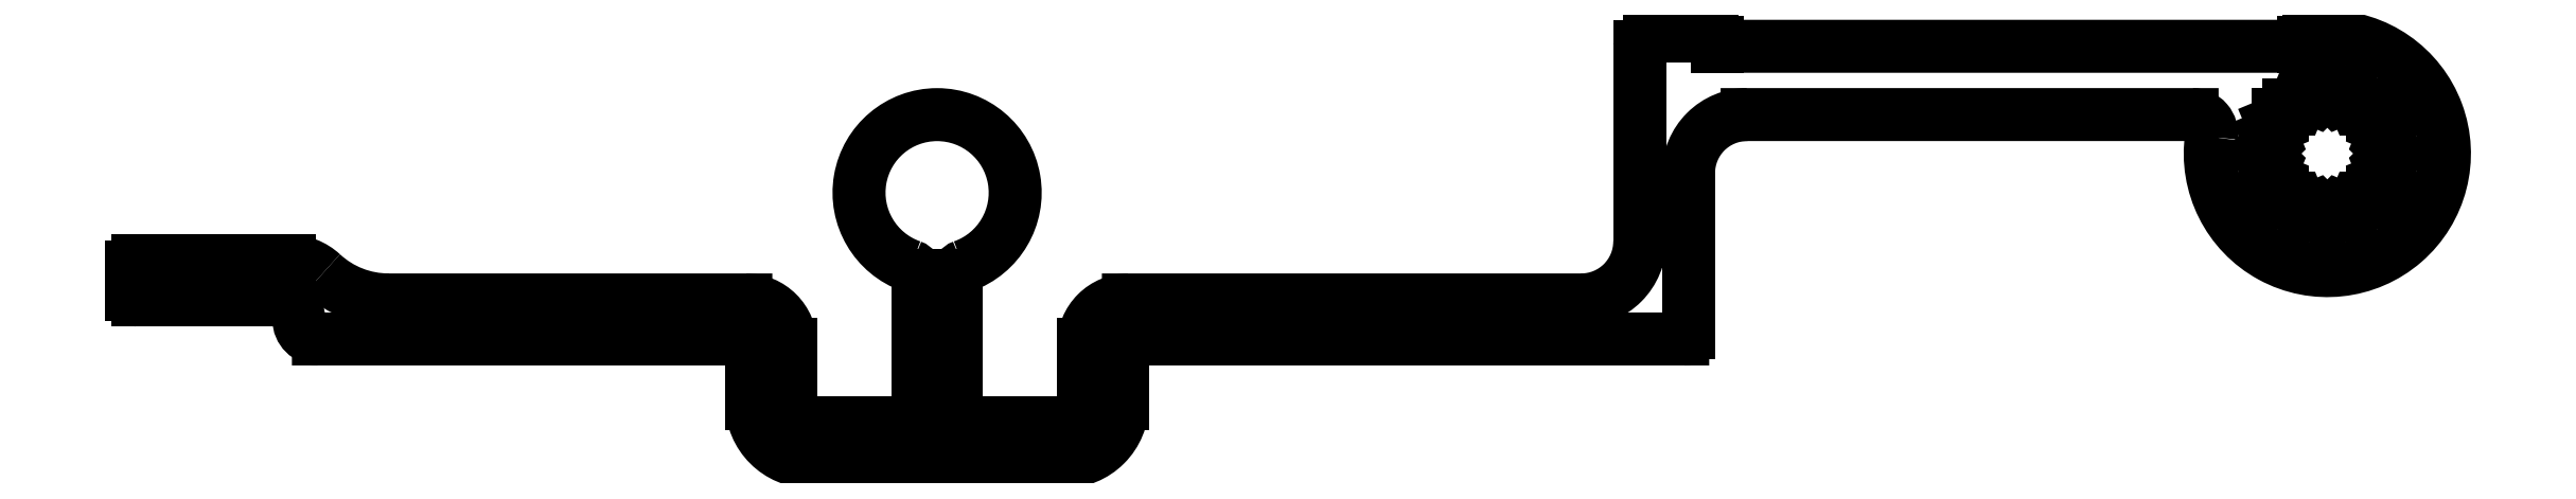
<metadata>
{"format":"dxf","ext":"dxf","renderer":"ezdxf+matplotlib","layout":"modelspace","background":"white","min_lineweight":24,"dpi":150}
</metadata>
<code>
0
SECTION
2
ENTITIES
0
ARC
8
0
10
1063
20
510.4
30
0
40
2.3
50
90
51
180
0
LINE
8
0
10
1063
20
512.7
30
0
11
1087
21
512.7
31
0
0
ARC
8
0
10
1087
20
515.7
30
0
40
3
50
270
51
360
0
LINE
8
0
10
1090
20
515.7
30
0
11
1090
21
525.7
31
0
0
ARC
8
0
10
1090
20
525.7
30
0
40
0.5
50
90
51
180
0
LINE
8
0
10
1090
20
526.2
30
0
11
1093
21
526.2
31
0
0
ARC
8
0
10
1093
20
525.9
30
0
40
0.3
50
360
51
90
0
LINE
8
0
10
1094
20
525.9
30
0
11
1094
21
525.7
31
0
0
LINE
8
0
10
1094
20
525.7
30
0
11
1124
21
525.7
31
0
0
LINE
8
0
10
1124
20
525.7
30
0
11
1124
21
525.9
31
0
0
ARC
8
0
10
1124
20
525.9
30
0
40
0.3
50
90
51
180
0
LINE
8
0
10
1124
20
526.2
30
0
11
1125
21
526.2
31
0
0
ARC
8
0
10
1125
20
520.2
30
0
40
6
50
171.8
51
90
0
ARC
8
0
10
1118
20
521.2
30
0
40
1
50
351.8
51
90
0
LINE
8
0
10
1118
20
522.2
30
0
11
1095
21
522.2
31
0
0
ARC
8
0
10
1095
20
519.2
30
0
40
3
50
90
51
180
0
LINE
8
0
10
1092
20
519.2
30
0
11
1092
21
511
31
0
0
ARC
8
0
10
1092
20
511
30
0
40
0.3
50
270
51
360
0
LINE
8
0
10
1092
20
510.7
30
0
11
1063
21
510.7
31
0
0
ARC
8
0
10
1063
20
510.4
30
0
40
0.3
50
90.01
51
180
0
LINE
8
0
10
1063
20
510.4
30
0
11
1063
21
507.4
31
0
0
ARC
8
0
10
1060
20
507.4
30
0
40
3
50
270
51
1.285e-09
0
LINE
8
0
10
1060
20
504.4
30
0
11
1047
21
504.4
31
0
0
ARC
8
0
10
1047
20
507.4
30
0
40
3
50
180
51
270
0
LINE
8
0
10
1044
20
507.4
30
0
11
1044
21
510.4
31
0
0
ARC
8
0
10
1044
20
510.4
30
0
40
0.3
50
0.001166
51
90
0
LINE
8
0
10
1044
20
510.7
30
0
11
1022
21
510.7
31
0
0
ARC
8
0
10
1022
20
511.7
30
0
40
1
50
180.1
51
270.1
0
ARC
8
0
10
1020
20
511.7
30
0
40
1
50
6.514e-12
51
90
0
LINE
8
0
10
1020
20
512.7
30
0
11
1013
21
512.7
31
0
0
ARC
8
0
10
1013
20
513
30
0
40
0.3
50
180
51
270
0
LINE
8
0
10
1012
20
513
30
0
11
1012
21
514.4
31
0
0
ARC
8
0
10
1013
20
514.4
30
0
40
0.3
50
90
51
180
0
LINE
8
0
10
1013
20
514.7
30
0
11
1020
21
514.7
31
0
0
ARC
8
0
10
1020
20
512.2
30
0
40
2.5
50
47.19
51
90
0
ARC
8
0
10
1025
20
517.7
30
0
40
5
50
227.2
51
270
0
LINE
8
0
10
1025
20
512.7
30
0
11
1044
21
512.7
31
0
0
ARC
8
0
10
1044
20
510.4
30
0
40
2.3
50
360
51
90
0
LINE
8
0
10
1046
20
510.4
30
0
11
1046
21
507.4
31
0
0
ARC
8
0
10
1047
20
507.4
30
0
40
1
50
180
51
270
0
LINE
8
0
10
1047
20
506.4
30
0
11
1052
21
506.4
31
0
0
ARC
8
0
10
1052
20
506.9
30
0
40
0.5
50
270
51
0
0
LINE
8
0
10
1053
20
506.9
30
0
11
1053
21
513.9
31
0
0
ARC
8
0
10
1052
20
513.9
30
0
40
0.5
50
0
51
70.53
0
ARC
8
0
10
1054
20
518.2
30
0
40
4
50
289.5
51
250.5
0
ARC
8
0
10
1055
20
513.9
30
0
40
0.5
50
109.5
51
180
0
LINE
8
0
10
1055
20
513.9
30
0
11
1055
21
506.9
31
0
0
ARC
8
0
10
1055
20
506.9
30
0
40
0.5
50
180
51
270
0
LINE
8
0
10
1055
20
506.4
30
0
11
1060
21
506.4
31
0
0
ARC
8
0
10
1060
20
507.4
30
0
40
1
50
270
51
0
0
LINE
8
0
10
1061
20
507.4
30
0
11
1061
21
510.4
31
0
0
ARC
8
0
10
1126
20
523.2
30
0
40
0.3
50
202.5
51
292.5
0
LINE
8
0
10
1126
20
523.3
30
0
11
1126
21
523.1
31
0
0
LINE
8
0
10
1126
20
522.9
30
0
11
1126
21
523
31
0
0
ARC
8
0
10
1125
20
520.2
30
0
40
3.2
50
74
51
83.5
0
ARC
8
0
10
1125
20
520.2
30
0
40
3.2
50
51.5
51
61
0
LINE
8
0
10
1125
20
523.2
30
0
11
1125
21
523.4
31
0
0
LINE
8
0
10
1127
20
522.7
30
0
11
1127
21
522.5
31
0
0
ARC
8
0
10
1125
20
523.4
30
0
40
0.3
50
225
51
315
0
ARC
8
0
10
1127
20
522.5
30
0
40
0.3
50
180
51
270
0
LINE
8
0
10
1124
20
523.4
30
0
11
1125
21
523.2
31
0
0
LINE
8
0
10
1127
20
522.2
30
0
11
1127
21
522.2
31
0
0
ARC
8
0
10
1125
20
520.2
30
0
40
3.2
50
96.5
51
106
0
ARC
8
0
10
1125
20
520.2
30
0
40
3.2
50
29
51
38.5
0
LINE
8
0
10
1124
20
523.1
30
0
11
1124
21
523.3
31
0
0
LINE
8
0
10
1128
20
521.7
30
0
11
1127
21
521.5
31
0
0
ARC
8
0
10
1123
20
523.2
30
0
40
0.3
50
247.5
51
337.5
0
ARC
8
0
10
1128
20
521.4
30
0
40
0.3
50
157.5
51
247.5
0
LINE
8
0
10
1123
20
523
30
0
11
1123
21
522.9
31
0
0
LINE
8
0
10
1128
20
521.2
30
0
11
1128
21
521.1
31
0
0
ARC
8
0
10
1125
20
520.2
30
0
40
3.2
50
119
51
128.5
0
ARC
8
0
10
1125
20
520.2
30
0
40
3.2
50
6.5
51
16
0
LINE
8
0
10
1123
20
522.5
30
0
11
1123
21
522.7
31
0
0
LINE
8
0
10
1128
20
520.6
30
0
11
1128
21
520.4
31
0
0
ARC
8
0
10
1122
20
522.5
30
0
40
0.3
50
270
51
360
0
ARC
8
0
10
1128
20
520.2
30
0
40
0.3
50
135
51
225
0
LINE
8
0
10
1122
20
522.2
30
0
11
1122
21
522.2
31
0
0
LINE
8
0
10
1128
20
520
30
0
11
1128
21
519.8
31
0
0
ARC
8
0
10
1125
20
520.2
30
0
40
3.2
50
141.5
51
151
0
ARC
8
0
10
1125
20
520.2
30
0
40
3.2
50
344
51
353.5
0
LINE
8
0
10
1122
20
521.5
30
0
11
1122
21
521.7
31
0
0
LINE
8
0
10
1128
20
519.3
30
0
11
1128
21
519.2
31
0
0
ARC
8
0
10
1122
20
521.4
30
0
40
0.3
50
292.5
51
22.5
0
ARC
8
0
10
1128
20
519
30
0
40
0.3
50
112.5
51
202.5
0
LINE
8
0
10
1122
20
521.1
30
0
11
1122
21
521.2
31
0
0
LINE
8
0
10
1127
20
518.8
30
0
11
1128
21
518.6
31
0
0
ARC
8
0
10
1125
20
520.2
30
0
40
3.2
50
164
51
173.5
0
ARC
8
0
10
1125
20
520.2
30
0
40
3.2
50
321.5
51
331
0
LINE
8
0
10
1122
20
520.4
30
0
11
1122
21
520.6
31
0
0
LINE
8
0
10
1127
20
518.2
30
0
11
1127
21
518.2
31
0
0
ARC
8
0
10
1121
20
520.2
30
0
40
0.3
50
315
51
45
0
ARC
8
0
10
1127
20
517.9
30
0
40
0.3
50
90
51
180
0
LINE
8
0
10
1122
20
519.8
30
0
11
1122
21
520
31
0
0
LINE
8
0
10
1127
20
517.9
30
0
11
1127
21
517.7
31
0
0
ARC
8
0
10
1125
20
520.2
30
0
40
3.2
50
186.5
51
196
0
ARC
8
0
10
1125
20
520.2
30
0
40
3.2
50
299
51
308.5
0
LINE
8
0
10
1122
20
519.2
30
0
11
1122
21
519.3
31
0
0
LINE
8
0
10
1126
20
517.4
30
0
11
1126
21
517.5
31
0
0
ARC
8
0
10
1122
20
519
30
0
40
0.3
50
337.5
51
67.5
0
ARC
8
0
10
1126
20
517.2
30
0
40
0.3
50
67.5
51
157.5
0
LINE
8
0
10
1122
20
518.6
30
0
11
1122
21
518.8
31
0
0
LINE
8
0
10
1126
20
517.3
30
0
11
1126
21
517.1
31
0
0
ARC
8
0
10
1125
20
520.2
30
0
40
3.2
50
209
51
218.5
0
ARC
8
0
10
1125
20
520.2
30
0
40
3.2
50
276.5
51
286
0
LINE
8
0
10
1122
20
518.2
30
0
11
1122
21
518.2
31
0
0
LINE
8
0
10
1125
20
517
30
0
11
1125
21
517.2
31
0
0
ARC
8
0
10
1122
20
517.9
30
0
40
0.3
50
360
51
90
0
ARC
8
0
10
1125
20
517
30
0
40
0.3
50
45
51
135
0
LINE
8
0
10
1123
20
517.7
30
0
11
1123
21
517.9
31
0
0
LINE
8
0
10
1125
20
517.2
30
0
11
1124
21
517
31
0
0
ARC
8
0
10
1125
20
520.2
30
0
40
3.2
50
231.5
51
241
0
ARC
8
0
10
1125
20
520.2
30
0
40
3.2
50
254
51
263.5
0
LINE
8
0
10
1123
20
517.5
30
0
11
1123
21
517.4
31
0
0
LINE
8
0
10
1124
20
517.1
30
0
11
1124
21
517.3
31
0
0
ARC
8
0
10
1123
20
517.2
30
0
40
0.3
50
22.5
51
112.5
0
ENDSEC
0
EOF

</code>
